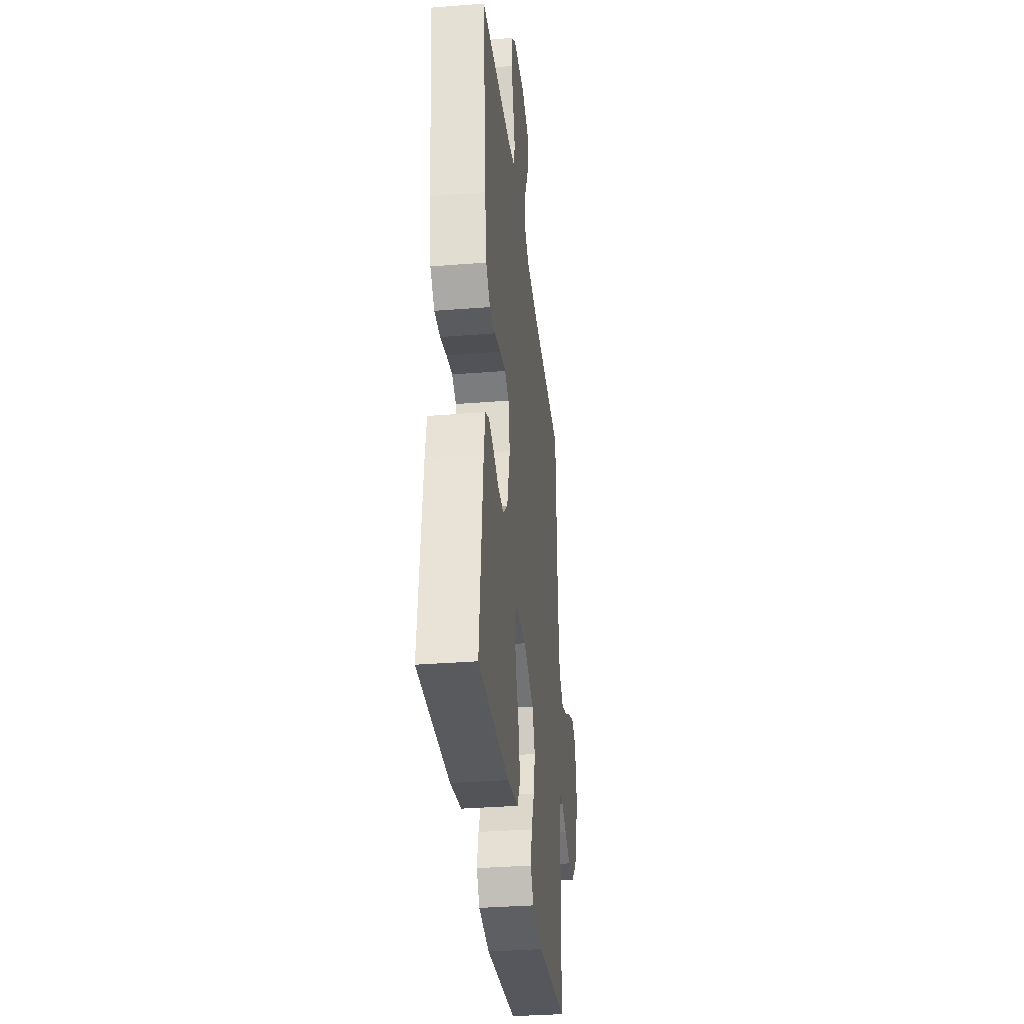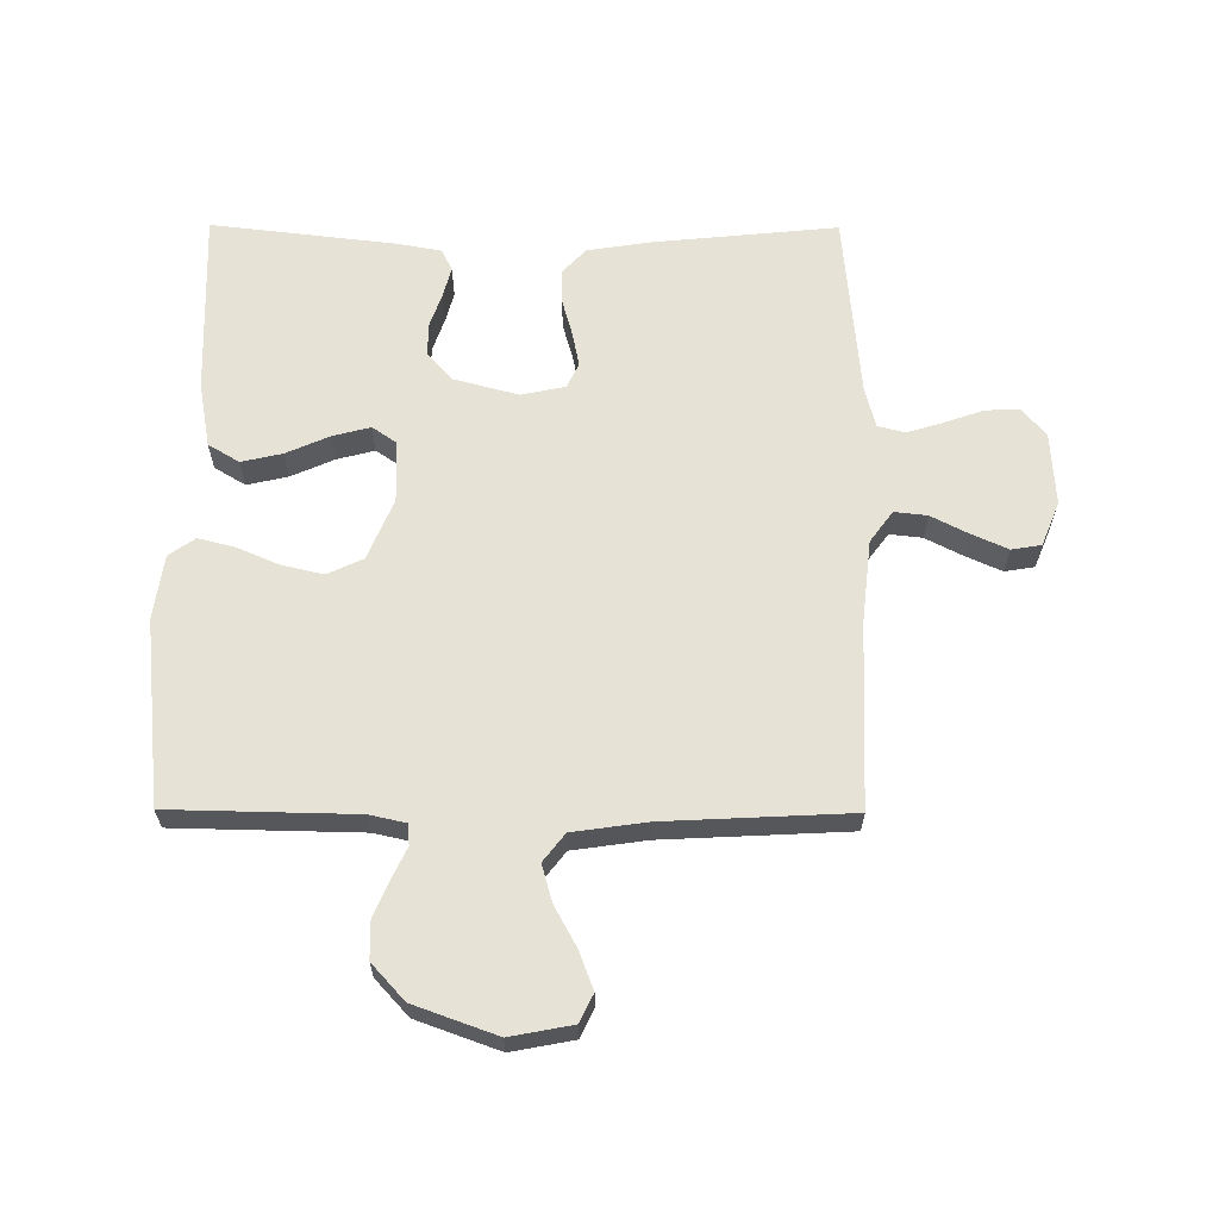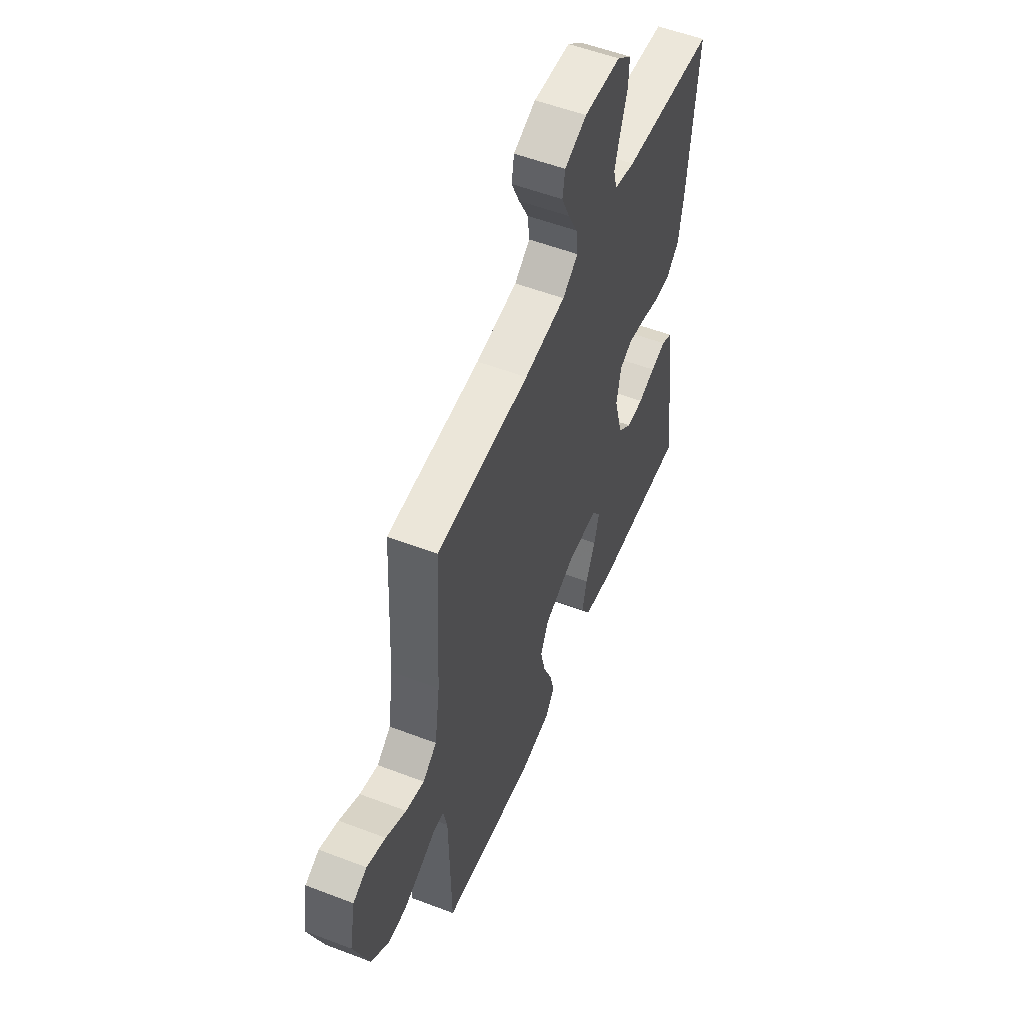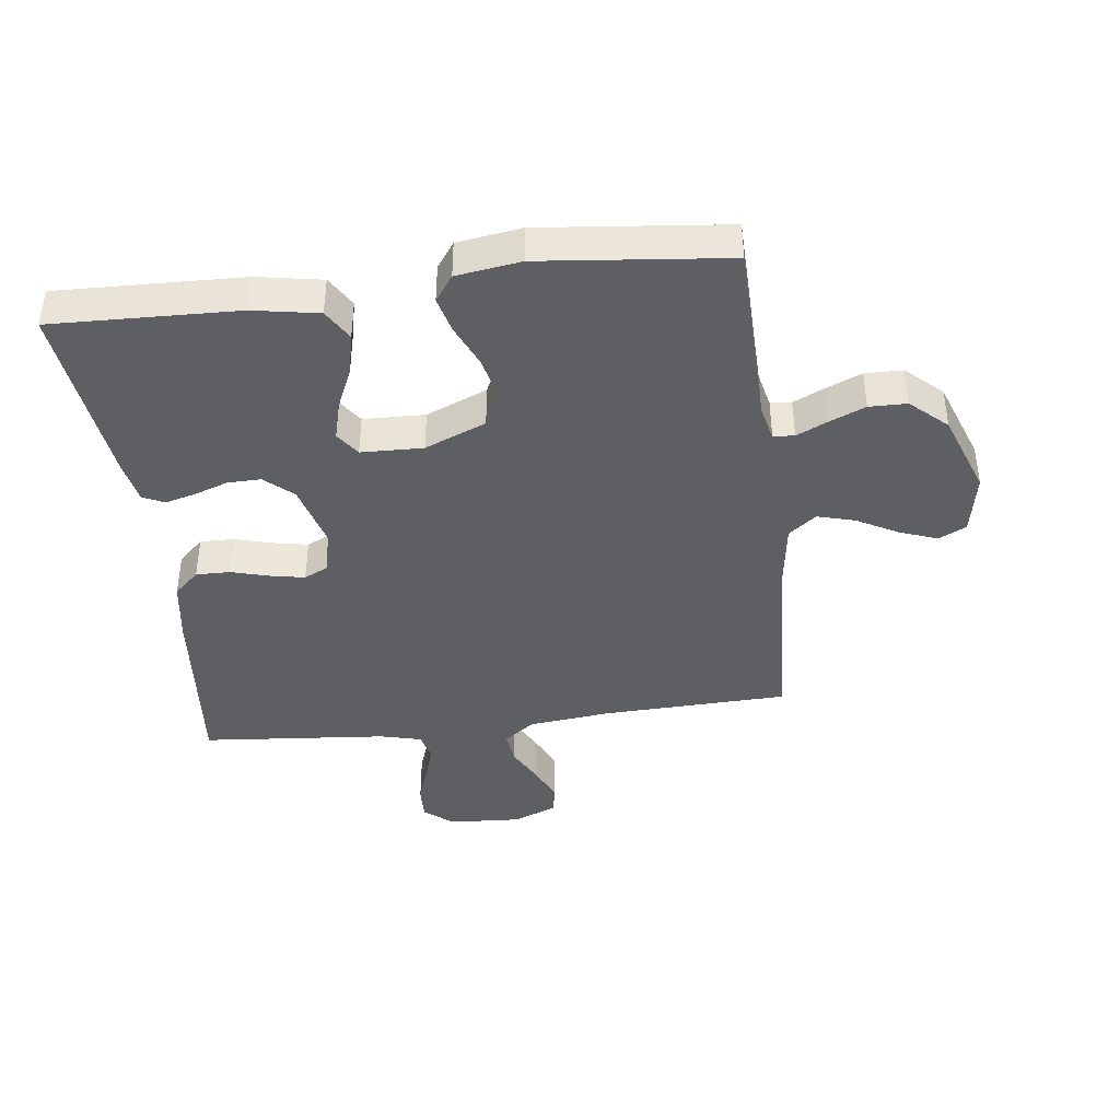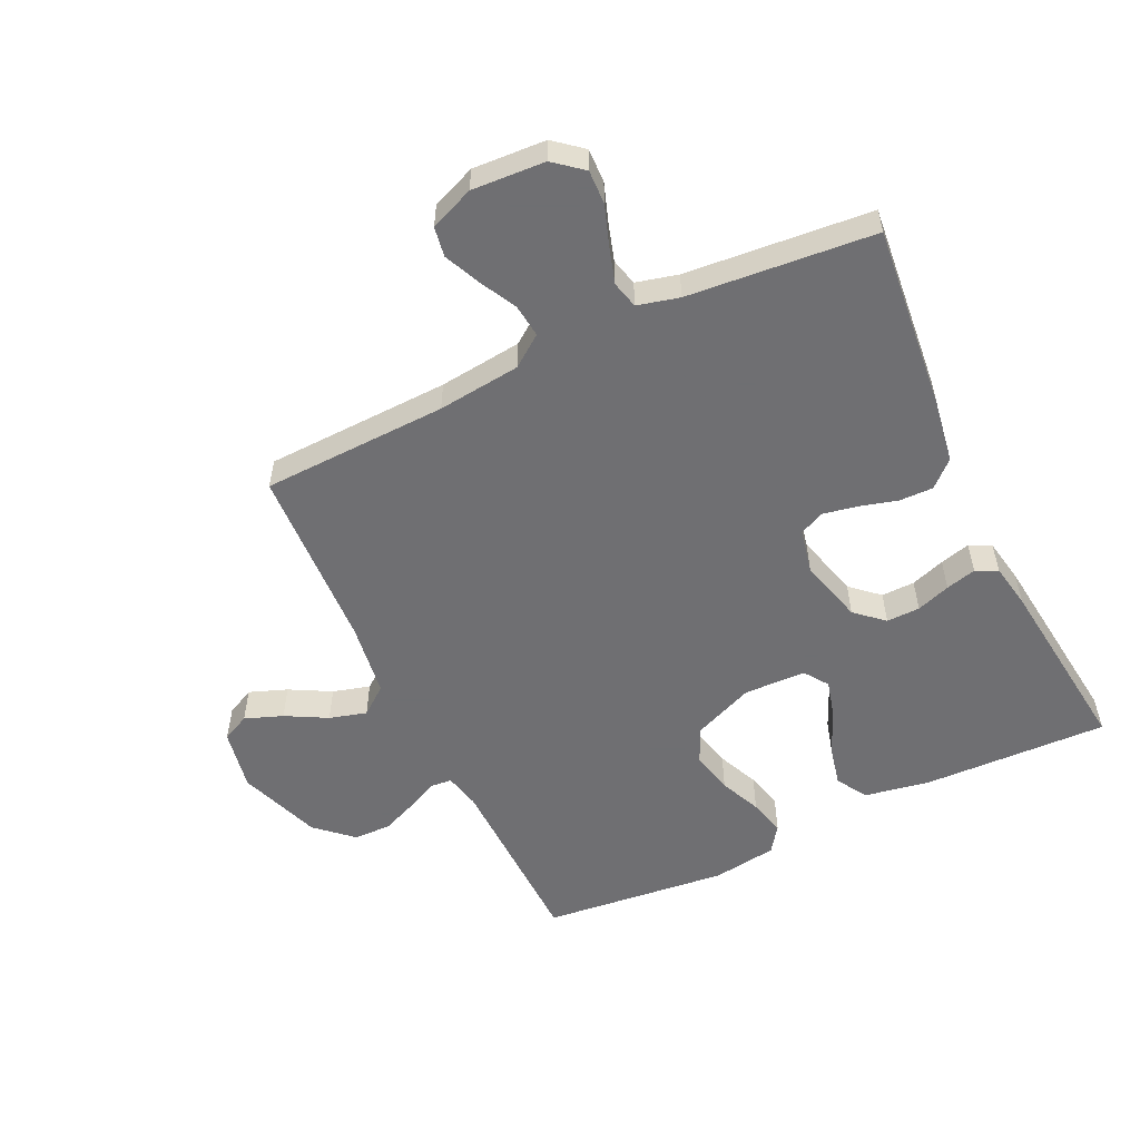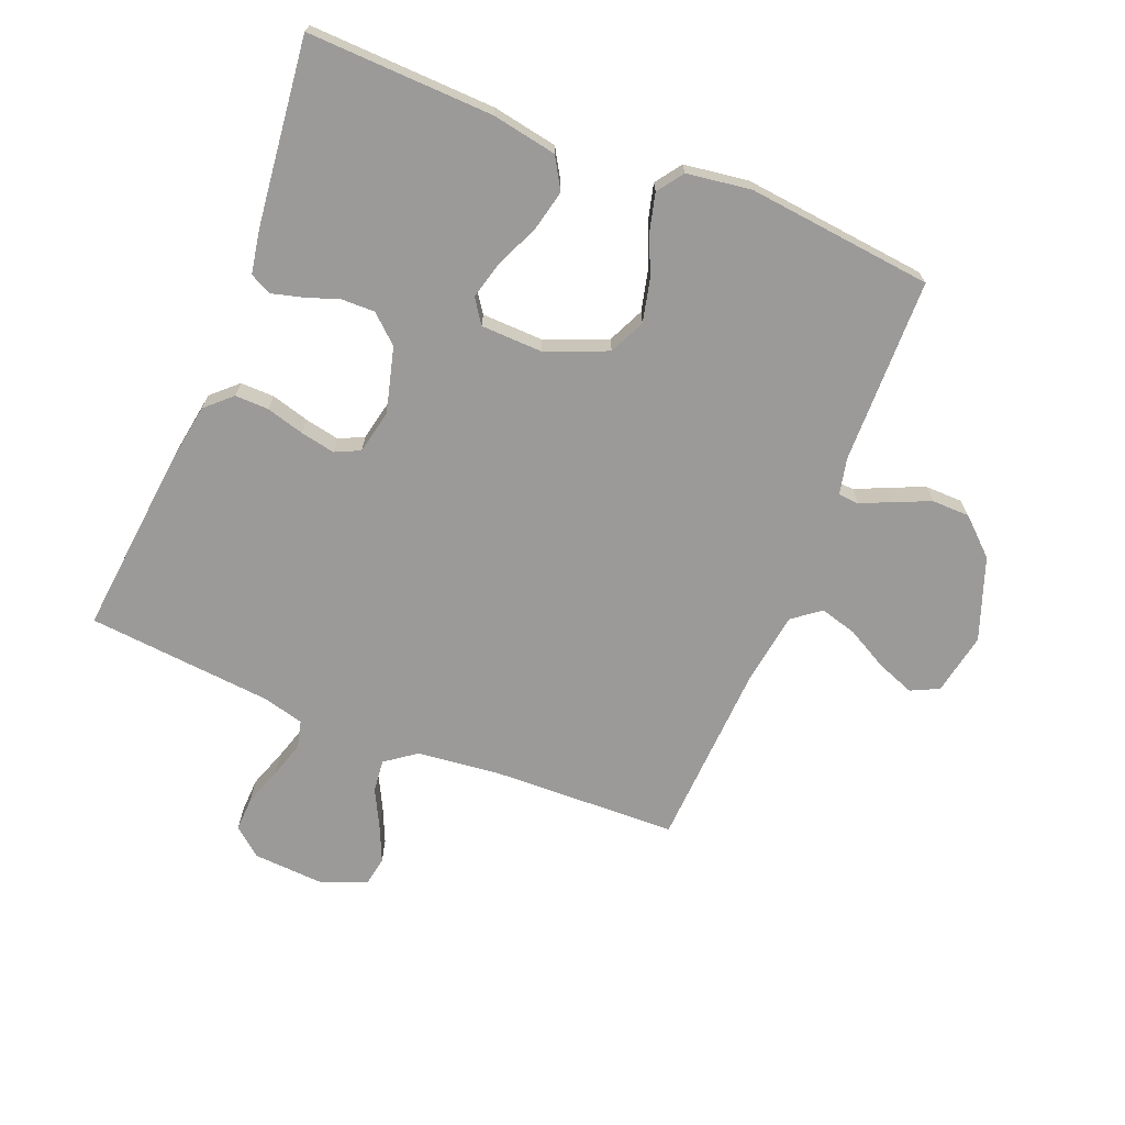
<metadata>
{"format":"obj","ext":"obj","renderer":"f3d","projection":"perspective","resolution":1024,"background":"white","views":[{"elev":-33.7,"azim":96.2,"up":"+Z"},{"elev":63.2,"azim":-89.7,"up":"+Y"},{"elev":54.3,"azim":-67.9,"up":"+Z"},{"elev":-40.8,"azim":-172.8,"up":"+Y"},{"elev":-54.7,"azim":25.5,"up":"+Y"},{"elev":-69.3,"azim":158.0,"up":"+Y"}]}
</metadata>
<code>
v -0.5 0.07 0.5
v -0.2 0.07 0.51
v -0.066 0.07 0.525
v -0.016 0.07 0.562
v -0.022 0.07 0.615
v -0.053 0.07 0.675
v -0.079 0.07 0.733
v -0.071 0.07 0.781
v 0 0.07 0.81
v 0.118 0.07 0.803
v 0.164 0.07 0.765
v 0.162 0.07 0.71
v 0.14 0.07 0.647
v 0.122 0.07 0.588
v 0.133 0.07 0.544
v 0.2 0.07 0.527
v 0.5 0.07 0.5
v 0.47 0.07 0.2
v 0.454 0.07 0.099
v 0.413 0.07 0.061
v 0.358 0.07 0.062
v 0.297 0.07 0.079
v 0.241 0.07 0.09
v 0.201 0.07 0.071
v 0.186 0.07 0
v 0.214 0.07 -0.105
v 0.259 0.07 -0.145
v 0.313 0.07 -0.144
v 0.368 0.07 -0.125
v 0.417 0.07 -0.112
v 0.452 0.07 -0.129
v 0.465 0.07 -0.2
v 0.5 0.07 -0.5
v 0.2 0.07 -0.49
v 0.095 0.07 -0.471
v 0.065 0.07 -0.421
v 0.08 0.07 -0.355
v 0.111 0.07 -0.285
v 0.127 0.07 -0.224
v 0.1 0.07 -0.185
v 0 0.07 -0.182
v -0.099 0.07 -0.223
v -0.126 0.07 -0.281
v -0.11 0.07 -0.349
v -0.081 0.07 -0.416
v -0.066 0.07 -0.475
v -0.096 0.07 -0.517
v -0.2 0.07 -0.532
v -0.5 0.07 -0.5
v -0.506 0.07 -0.2
v -0.519 0.07 -0.142
v -0.553 0.07 -0.139
v -0.602 0.07 -0.162
v -0.661 0.07 -0.187
v -0.722 0.07 -0.186
v -0.78 0.07 -0.133
v -0.828 0.07 0
v -0.809 0.07 0.1
v -0.764 0.07 0.122
v -0.703 0.07 0.099
v -0.637 0.07 0.063
v -0.577 0.07 0.046
v -0.532 0.07 0.081
v -0.515 0.07 0.2
v -0.5 0 0.5
v -0.2 0 0.51
v -0.066 0 0.525
v -0.016 0 0.562
v -0.022 0 0.615
v -0.053 0 0.675
v -0.079 0 0.733
v -0.071 0 0.781
v 0 0 0.81
v 0.118 0 0.803
v 0.164 0 0.765
v 0.162 0 0.71
v 0.14 0 0.647
v 0.122 0 0.588
v 0.133 0 0.544
v 0.2 0 0.527
v 0.5 0 0.5
v 0.47 0 0.2
v 0.454 0 0.099
v 0.413 0 0.061
v 0.358 0 0.062
v 0.297 0 0.079
v 0.241 0 0.09
v 0.201 0 0.071
v 0.186 0 0
v 0.214 0 -0.105
v 0.259 0 -0.145
v 0.313 0 -0.144
v 0.368 0 -0.125
v 0.417 0 -0.112
v 0.452 0 -0.129
v 0.465 0 -0.2
v 0.5 0 -0.5
v 0.2 0 -0.49
v 0.095 0 -0.471
v 0.065 0 -0.421
v 0.08 0 -0.355
v 0.111 0 -0.285
v 0.127 0 -0.224
v 0.1 0 -0.185
v 0 0 -0.182
v -0.099 0 -0.223
v -0.126 0 -0.281
v -0.11 0 -0.349
v -0.081 0 -0.416
v -0.066 0 -0.475
v -0.096 0 -0.517
v -0.2 0 -0.532
v -0.5 0 -0.5
v -0.506 0 -0.2
v -0.519 0 -0.142
v -0.553 0 -0.139
v -0.602 0 -0.162
v -0.661 0 -0.187
v -0.722 0 -0.186
v -0.78 0 -0.133
v -0.828 0 0
v -0.809 0 0.1
v -0.764 0 0.122
v -0.703 0 0.099
v -0.637 0 0.063
v -0.577 0 0.046
v -0.532 0 0.081
v -0.515 0 0.2
f 59 60 61
f 58 59 61
f 57 58 61
f 56 57 61
f 55 56 61
f 54 55 61
f 53 54 61
f 52 53 61
f 51 52 61 62
f 48 49 50
f 47 48 50
f 46 47 50
f 45 46 50
f 44 45 50
f 43 44 50 51
f 51 62 63
f 43 51 63
f 42 43 63
f 36 37 38
f 35 36 38
f 34 35 38
f 33 34 38
f 32 33 38
f 31 32 38
f 30 31 38
f 29 30 38
f 28 29 38
f 27 28 38 39
f 26 27 39 40
f 20 21 22
f 19 20 22
f 18 19 22
f 17 18 22
f 16 17 22
f 15 16 22 23
f 14 15 23 24
f 11 12 13
f 10 11 13
f 9 10 13
f 8 9 13
f 7 8 13
f 6 7 13
f 5 6 13
f 4 5 13 14
f 14 24 25
f 4 14 25
f 3 4 25
f 64 1 2
f 2 3 25
f 64 2 25
f 63 64 25
f 42 63 25
f 41 42 25
f 25 26 40 41
f 125 124 123
f 125 123 122
f 125 122 121
f 125 121 120
f 125 120 119
f 125 119 118
f 125 118 117
f 125 117 116
f 126 125 116 115
f 114 113 112
f 114 112 111
f 114 111 110
f 114 110 109
f 114 109 108
f 115 114 108 107
f 127 126 115
f 127 115 107
f 127 107 106
f 102 101 100
f 102 100 99
f 102 99 98
f 102 98 97
f 102 97 96
f 102 96 95
f 102 95 94
f 102 94 93
f 102 93 92
f 103 102 92 91
f 104 103 91 90
f 86 85 84
f 86 84 83
f 86 83 82
f 86 82 81
f 86 81 80
f 87 86 80 79
f 88 87 79 78
f 77 76 75
f 77 75 74
f 77 74 73
f 77 73 72
f 77 72 71
f 77 71 70
f 77 70 69
f 78 77 69 68
f 89 88 78
f 89 78 68
f 89 68 67
f 66 65 128
f 89 67 66
f 89 66 128
f 89 128 127
f 89 127 106
f 89 106 105
f 105 104 90 89
f 1 65 66 2
f 2 66 67 3
f 3 67 68 4
f 4 68 69 5
f 5 69 70 6
f 6 70 71 7
f 7 71 72 8
f 8 72 73 9
f 9 73 74 10
f 10 74 75 11
f 11 75 76 12
f 12 76 77 13
f 13 77 78 14
f 14 78 79 15
f 15 79 80 16
f 16 80 81 17
f 17 81 82 18
f 18 82 83 19
f 19 83 84 20
f 20 84 85 21
f 21 85 86 22
f 22 86 87 23
f 23 87 88 24
f 24 88 89 25
f 25 89 90 26
f 26 90 91 27
f 27 91 92 28
f 28 92 93 29
f 29 93 94 30
f 30 94 95 31
f 31 95 96 32
f 32 96 97 33
f 33 97 98 34
f 34 98 99 35
f 35 99 100 36
f 36 100 101 37
f 37 101 102 38
f 38 102 103 39
f 39 103 104 40
f 40 104 105 41
f 41 105 106 42
f 42 106 107 43
f 43 107 108 44
f 44 108 109 45
f 45 109 110 46
f 46 110 111 47
f 47 111 112 48
f 48 112 113 49
f 49 113 114 50
f 50 114 115 51
f 51 115 116 52
f 52 116 117 53
f 53 117 118 54
f 54 118 119 55
f 55 119 120 56
f 56 120 121 57
f 57 121 122 58
f 58 122 123 59
f 59 123 124 60
f 60 124 125 61
f 61 125 126 62
f 62 126 127 63
f 63 127 128 64
f 64 128 65 1

</code>
